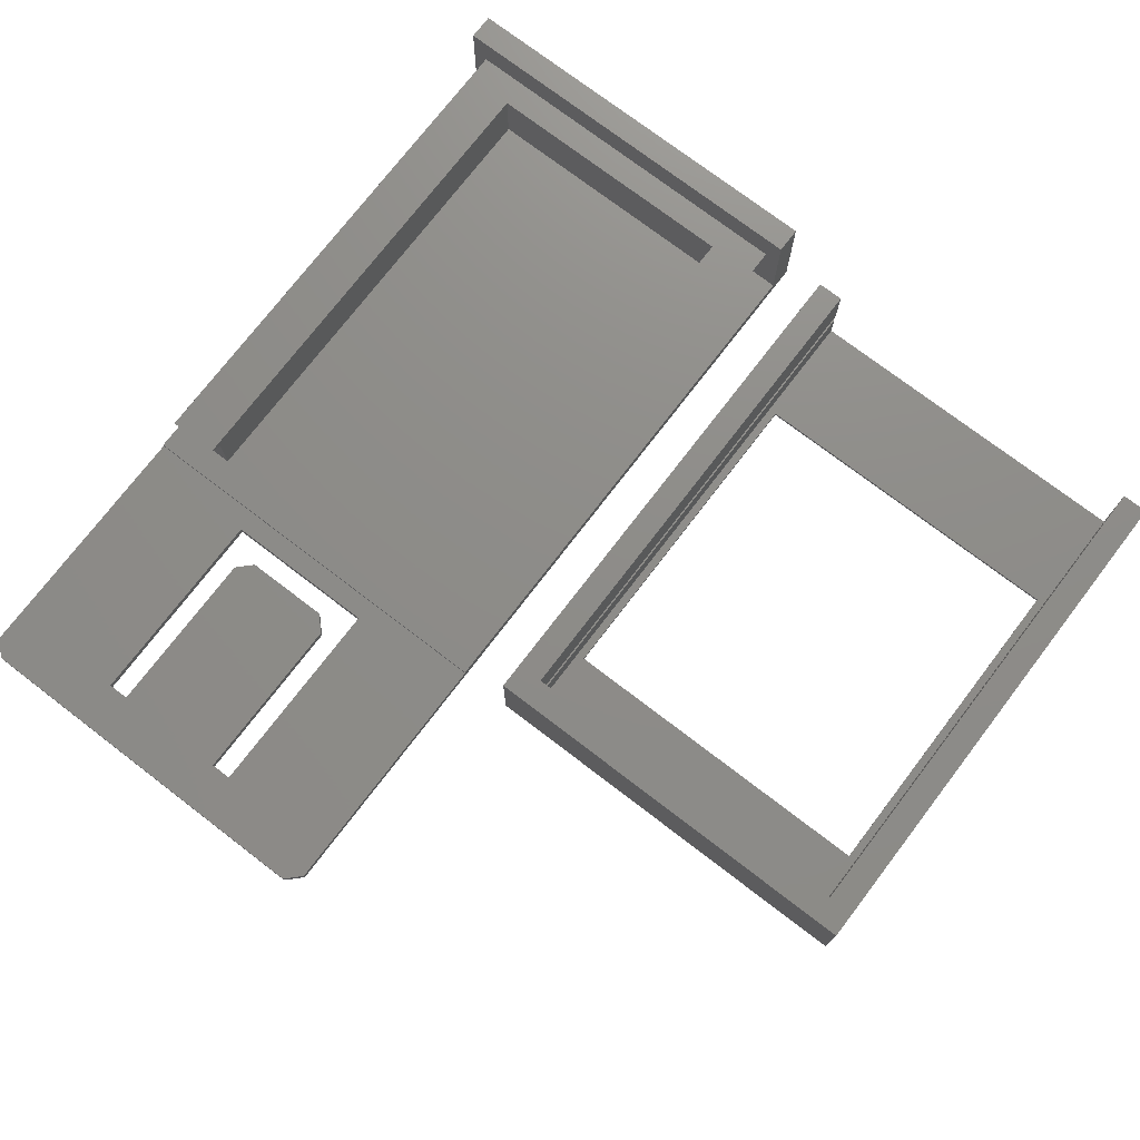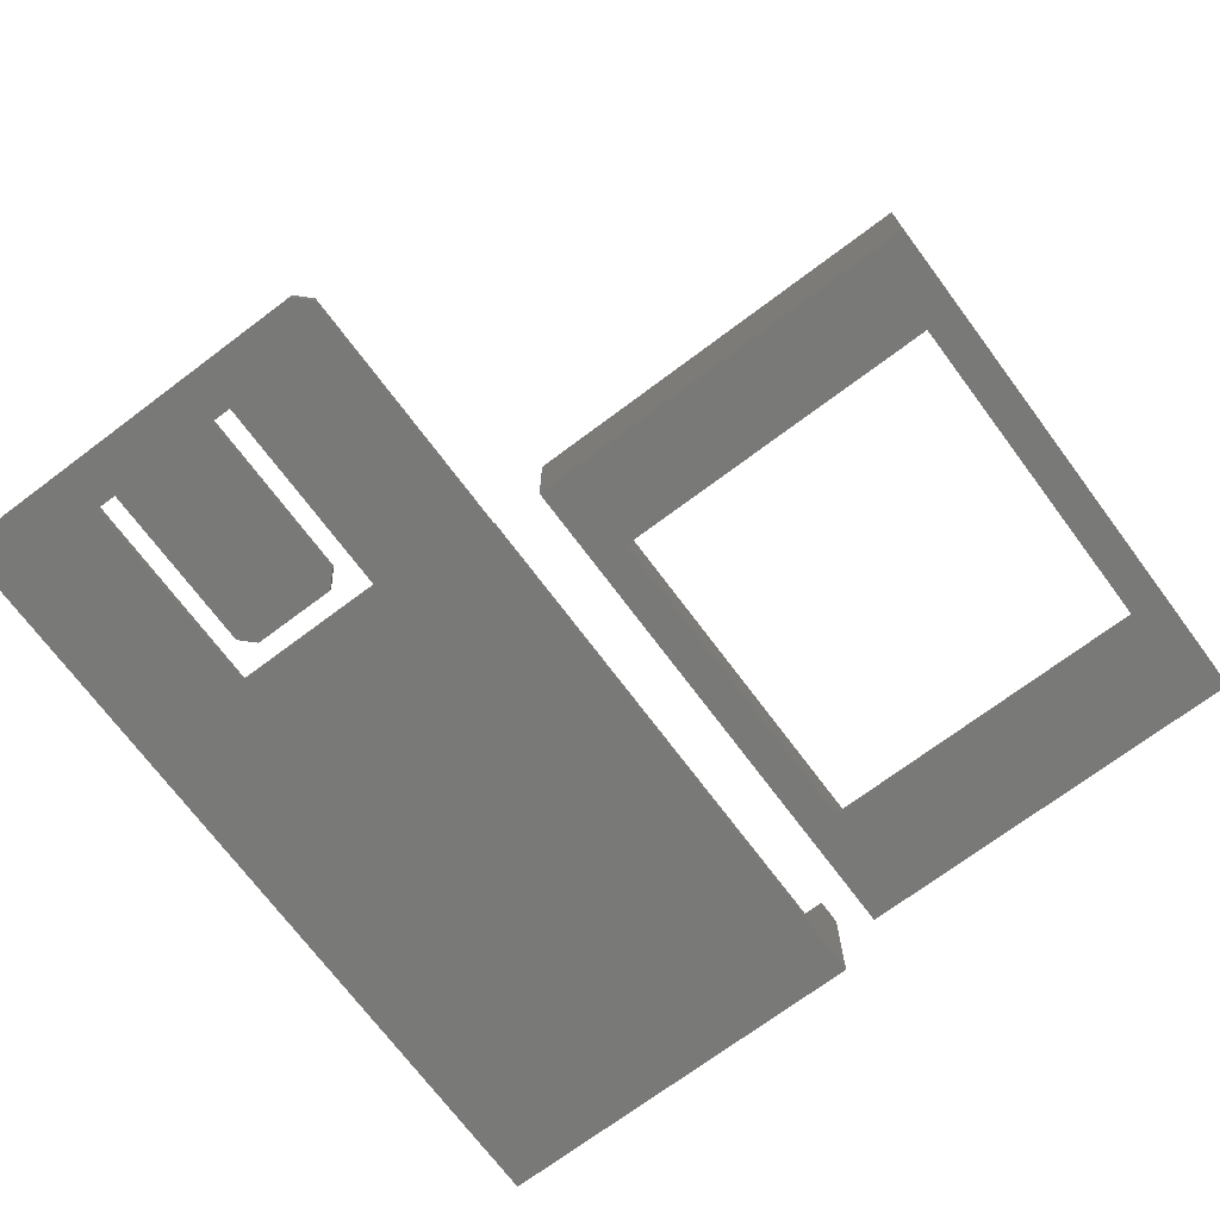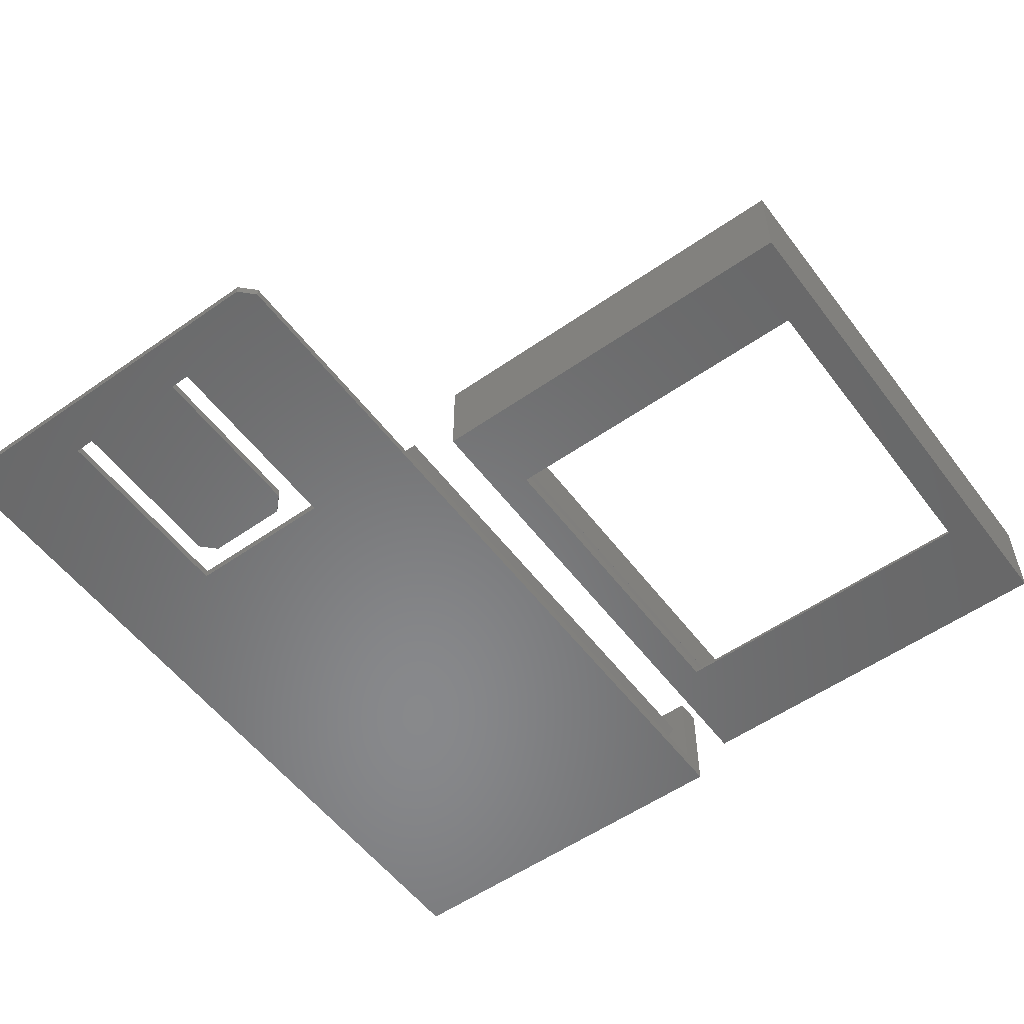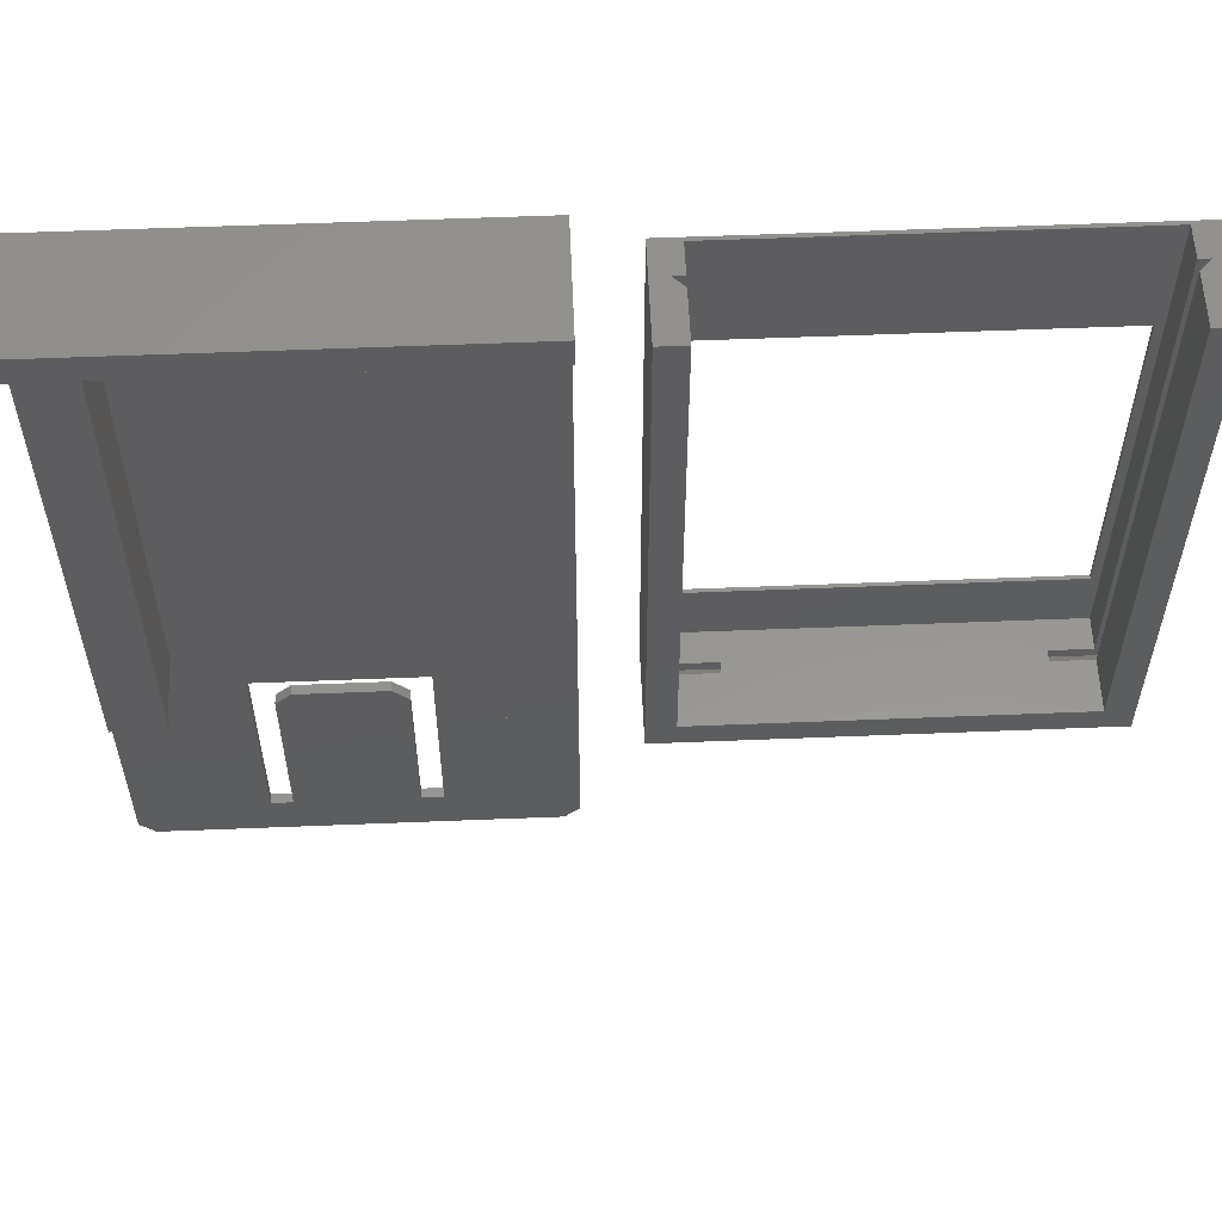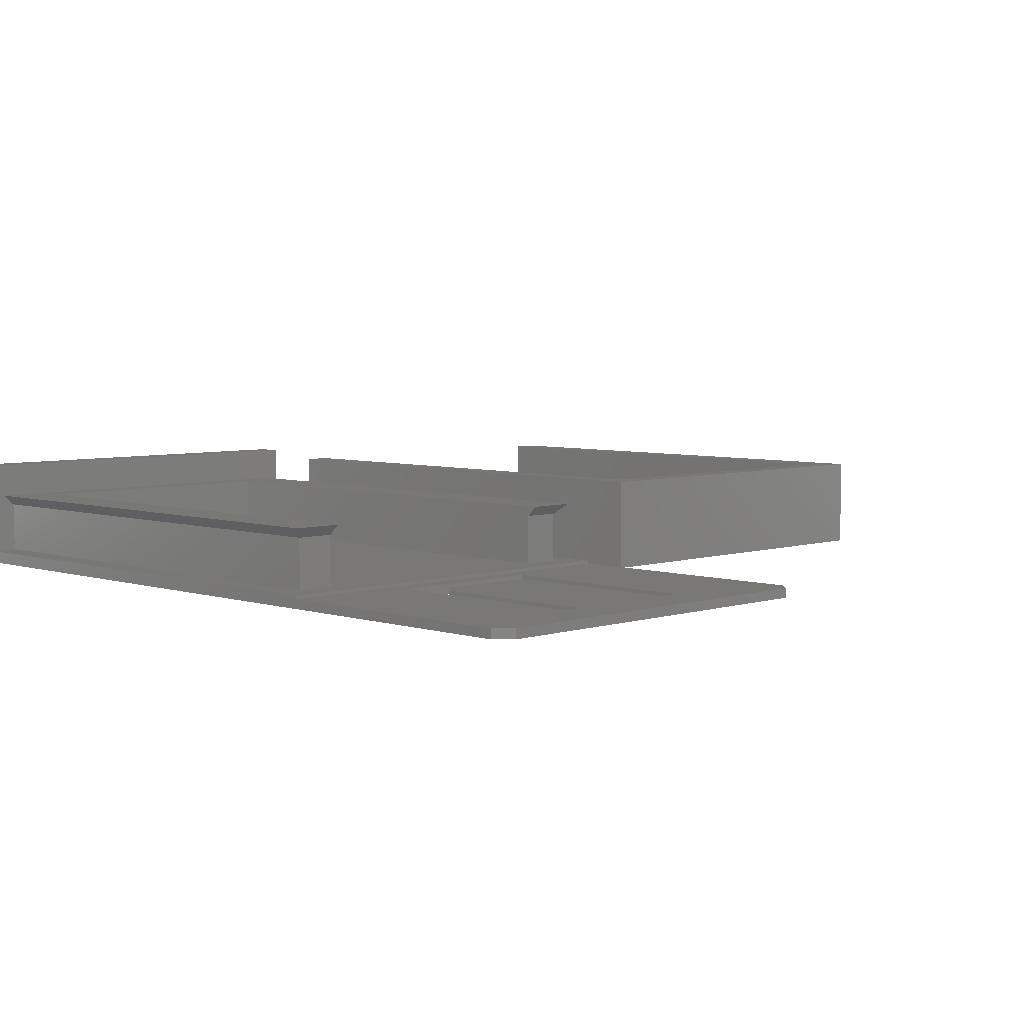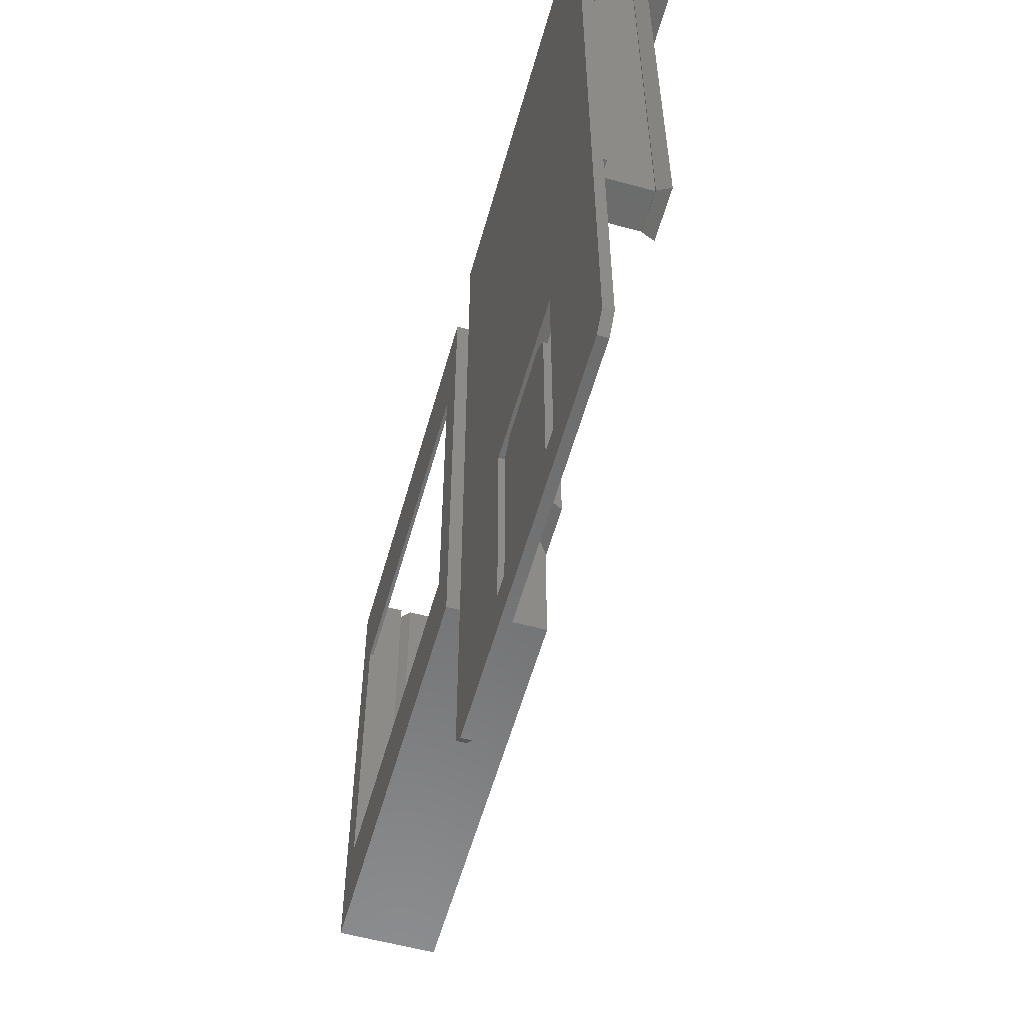
<metadata>
{"format":"stl","ext":"stl","renderer":"f3d","projection":"perspective","resolution":1024,"background":"white","views":[{"elev":74.6,"azim":37.4,"up":"+Z"},{"elev":-71.7,"azim":36.8,"up":"+Z"},{"elev":-55.0,"azim":36.4,"up":"+Z"},{"elev":57.5,"azim":-2.4,"up":"+Y"},{"elev":5.3,"azim":-45.0,"up":"+Z"},{"elev":-57.7,"azim":-105.7,"up":"+Y"}]}
</metadata>
<code>
# stl→obj: 137 verts, 276 faces
v 32.25 1.5 3.253
v 36 2.497 4.25
v 37 1.5 3.253
v 32.25 2.497 4.25
v 6.25 1.5 3.253
v 2.497 2.497 4.25
v 6.25 2.497 4.25
v 1.5 1.5 3.253
v 37 51 3.253
v 36 51 4.25
v 1.5 51 3.253
v 2.497 51 4.25
v 1.5 51 3.25
v 1.5 1.5 3.25
v 36 2.5 4.25
v 32.25 2.5 4.25
v 2.5 2.5 4.25
v 6.25 2.5 4.25
v 2.5 51 4.25
v 37 1.5 3.25
v 37 51 3.25
v 2.5 51 3.25
v 2.5 2.5 3.25
v 6.25 1.5 3.25
v 6.25 2.5 3.25
v 36 2.5 3.25
v 36 51 3.25
v 32.25 1.5 3.25
v 32.25 2.5 3.25
v 2.5 51 0.35
v 2.5 2.5 0.35
v 2.5 2.5 9
v 2.5 51 9
v 36 2.5 0.35
v 36 51 0.35
v 36 51 9
v 36 2.5 9
v 35.25 40.3 0.35
v 3.25 40.3 0.35
v 35.25 8.3 0.35
v 3.25 8.3 0.35
v 3.25 40.3 0
v 3.25 8.3 0
v 35.25 8.3 0
v 35.25 40.3 0
v 38.5 0 0
v 0 0 0
v 38.5 51 0
v 0 51 0
v 0 51 9
v 0 0 9
v 38.5 51 9
v 38.5 0 9
v -41 2.497 6.05
v -37.25 1.5 7.047
v -42 1.5 7.047
v -37.25 2.497 6.05
v -11.25 1.5 7.047
v -7.497 2.497 6.05
v -6.5 1.5 7.047
v -11.25 2.497 6.05
v -42 51.1 7.047
v -41 51.1 6.05
v -6.5 51.1 7.047
v -7.497 51.1 6.05
v -6.5 1.5 7.05
v -6.5 51.1 7.05
v -7.6 2.6 6.05
v -11.25 2.6 6.05
v -7.6 51.1 6.05
v -40.9 2.6 6.05
v -37.25 2.6 6.05
v -40.9 51.1 6.05
v -42 51.1 7.05
v -42 1.5 7.05
v -11.25 48.5 7.05
v -37.25 48.5 7.05
v -37.25 1.5 7.05
v -11.25 1.5 7.05
v -6.414 -26.4 0.9
v -5 -24.99 1.907e-07
v -5 -24.99 0.9
v -6.414 -26.4 1.907e-07
v -43.5 -24.99 1.907e-07
v -42.09 -26.4 0.9
v -43.5 -24.99 0.9
v -42.09 -26.4 1.907e-07
v -5 51.1 1.2
v -5 53.6 10.3
v -5 51.1 10.3
v -5 53.6 1.907e-07
v -5 0 0.9
v -5 0 1.2
v -18.75 -22 1.907e-07
v -16.75 -22 1.907e-07
v -29.75 -22 1.907e-07
v -18.75 -6 1.907e-07
v -31.75 -22 1.907e-07
v -16.75 -2 1.907e-07
v -31.75 -2 1.907e-07
v -43.5 53.6 1.907e-07
v -29.75 -6 1.907e-07
v -43.5 51.1 1.2
v -43.5 53.6 10.3
v -43.5 0 0.9
v -43.5 51.1 10.3
v -43.5 0 1.2
v -40.9 51.1 1.2
v -40.9 2.6 1.2
v -7.6 2.6 1.2
v -7.6 51.1 1.2
v -37.25 2.6 1.2
v -11.25 2.6 1.2
v -18.75 -6 0.9
v -29.75 -6 0.9
v -18.75 -22 0.9
v -16.75 -22 0.9
v -16.75 -2 0.9
v -31.75 -2 0.9
v -31.75 -22 0.9
v -29.75 -22 0.9
v -29.75 -6 3.815e-07
v -18.75 -6 3.815e-07
v -18.75 -12 0.9
v -18.75 -12 3.815e-07
v -18.75 -5.414 3.815e-07
v -18.75 -5.414 0.9
v -29.75 -12 3.815e-07
v -29.75 -12 0.9
v -29.75 -5.414 0.9
v -29.75 -5.414 3.815e-07
v -11.25 48.5 1.2
v -37.25 48.5 1.2
v -20.16 -4 3.815e-07
v -20.16 -4 0.9
v -28.34 -4 3.815e-07
v -28.34 -4 0.9
f 1 2 3
f 2 1 4
f 5 6 7
f 6 5 8
f 9 2 10
f 2 9 3
f 6 11 12
f 11 6 8
f 8 13 11
f 13 8 14
f 2 15 10
f 4 15 2
f 15 4 16
f 10 15 10
f 7 17 18
f 6 17 7
f 12 17 6
f 17 12 19
f 20 9 21
f 9 20 3
f 22 13 23
f 23 24 25
f 23 14 24
f 14 23 13
f 26 21 27
f 21 26 20
f 28 26 29
f 26 28 20
f 24 8 5
f 8 24 14
f 20 1 3
f 1 20 28
f 25 7 18
f 5 25 24
f 25 5 7
f 4 29 16
f 1 29 4
f 29 1 28
f 23 30 22
f 30 23 31
f 32 19 33
f 19 32 17
f 34 27 35
f 27 34 26
f 15 36 10
f 36 15 37
f 35 38 34
f 35 39 38
f 31 39 30
f 30 39 35
f 40 34 38
f 41 34 40
f 41 31 34
f 39 31 41
f 34 29 26
f 29 34 25
f 31 25 34
f 25 31 23
f 29 18 16
f 18 29 25
f 16 37 15
f 37 16 32
f 18 32 16
f 32 18 17
f 41 42 39
f 42 41 43
f 44 38 45
f 38 44 40
f 42 38 39
f 38 42 45
f 45 46 44
f 46 43 44
f 43 47 42
f 47 43 46
f 46 45 48
f 42 48 45
f 42 49 48
f 49 42 47
f 44 41 40
f 41 44 43
f 47 50 49
f 50 47 51
f 33 50 32
f 37 52 36
f 52 37 53
f 32 53 37
f 32 51 53
f 51 32 50
f 53 48 52
f 48 53 46
f 52 10 36
f 52 9 10
f 48 9 52
f 21 35 27
f 35 48 30
f 21 48 35
f 9 48 21
f 36 10 10
f 22 30 13
f 12 33 19
f 33 12 50
f 11 50 12
f 49 11 13
f 11 49 50
f 30 49 13
f 49 30 48
f 47 53 51
f 53 47 46
f 54 55 56
f 55 54 57
f 58 59 60
f 61 59 58
f 54 62 63
f 62 54 56
f 64 59 65
f 59 64 60
f 66 64 67
f 64 66 60
f 59 68 65
f 61 68 59
f 68 61 69
f 65 68 70
f 57 71 72
f 54 71 57
f 63 71 54
f 71 63 73
f 56 74 62
f 74 56 75
f 67 76 66
f 67 77 76
f 74 77 67
f 75 77 74
f 77 75 78
f 66 76 79
f 58 66 79
f 66 58 60
f 56 78 75
f 78 56 55
f 80 81 82
f 81 80 83
f 84 85 86
f 85 84 87
f 88 89 90
f 89 88 91
f 92 88 93
f 88 92 91
f 81 92 82
f 92 81 91
f 83 94 95
f 94 96 97
f 83 96 94
f 87 96 83
f 84 98 87
f 96 87 98
f 95 81 83
f 81 95 99
f 81 99 91
f 100 91 99
f 98 84 100
f 101 100 84
f 100 101 91
f 97 96 102
f 101 103 104
f 101 105 103
f 84 105 101
f 105 84 86
f 104 103 106
f 103 105 107
f 108 103 109
f 110 88 111
f 88 110 93
f 109 93 110
f 109 107 93
f 107 109 103
f 85 83 80
f 83 85 87
f 68 111 70
f 111 68 110
f 109 73 108
f 73 109 71
f 71 112 72
f 112 109 113
f 109 112 71
f 113 68 69
f 113 110 68
f 110 113 109
f 91 104 89
f 104 91 101
f 104 90 89
f 90 104 106
f 70 111 65
f 106 74 90
f 106 62 74
f 103 62 106
f 103 63 62
f 108 63 103
f 63 108 73
f 67 90 74
f 64 90 67
f 88 65 111
f 65 88 64
f 64 88 90
f 114 115 116
f 117 82 92
f 117 92 118
f 92 119 118
f 105 120 119
f 105 119 92
f 120 105 86
f 120 86 85
f 82 117 80
f 116 80 117
f 121 116 115
f 121 80 116
f 85 121 120
f 121 85 80
f 105 93 107
f 93 105 92
f 95 118 99
f 118 95 117
f 120 100 119
f 100 120 98
f 97 122 123
f 122 97 102
f 100 118 119
f 118 100 99
f 124 116 125
f 116 124 114
f 125 97 123
f 125 94 97
f 94 125 116
f 114 126 127
f 114 123 126
f 124 123 114
f 123 124 125
f 95 116 117
f 116 95 94
f 102 128 122
f 128 96 129
f 96 128 102
f 129 121 115
f 121 129 96
f 122 130 131
f 122 115 130
f 128 115 122
f 115 128 129
f 96 120 121
f 120 96 98
f 69 132 113
f 132 69 76
f 79 69 61
f 79 61 58
f 69 79 76
f 133 113 132
f 113 133 112
f 77 72 133
f 78 72 77
f 72 78 57
f 57 78 55
f 133 72 112
f 133 76 77
f 76 133 132
f 127 134 135
f 134 127 126
f 136 130 137
f 130 136 131
f 123 134 126
f 123 136 134
f 122 136 123
f 136 122 131
f 134 137 135
f 137 134 136
f 135 114 127
f 137 114 135
f 115 137 130
f 137 115 114

</code>
